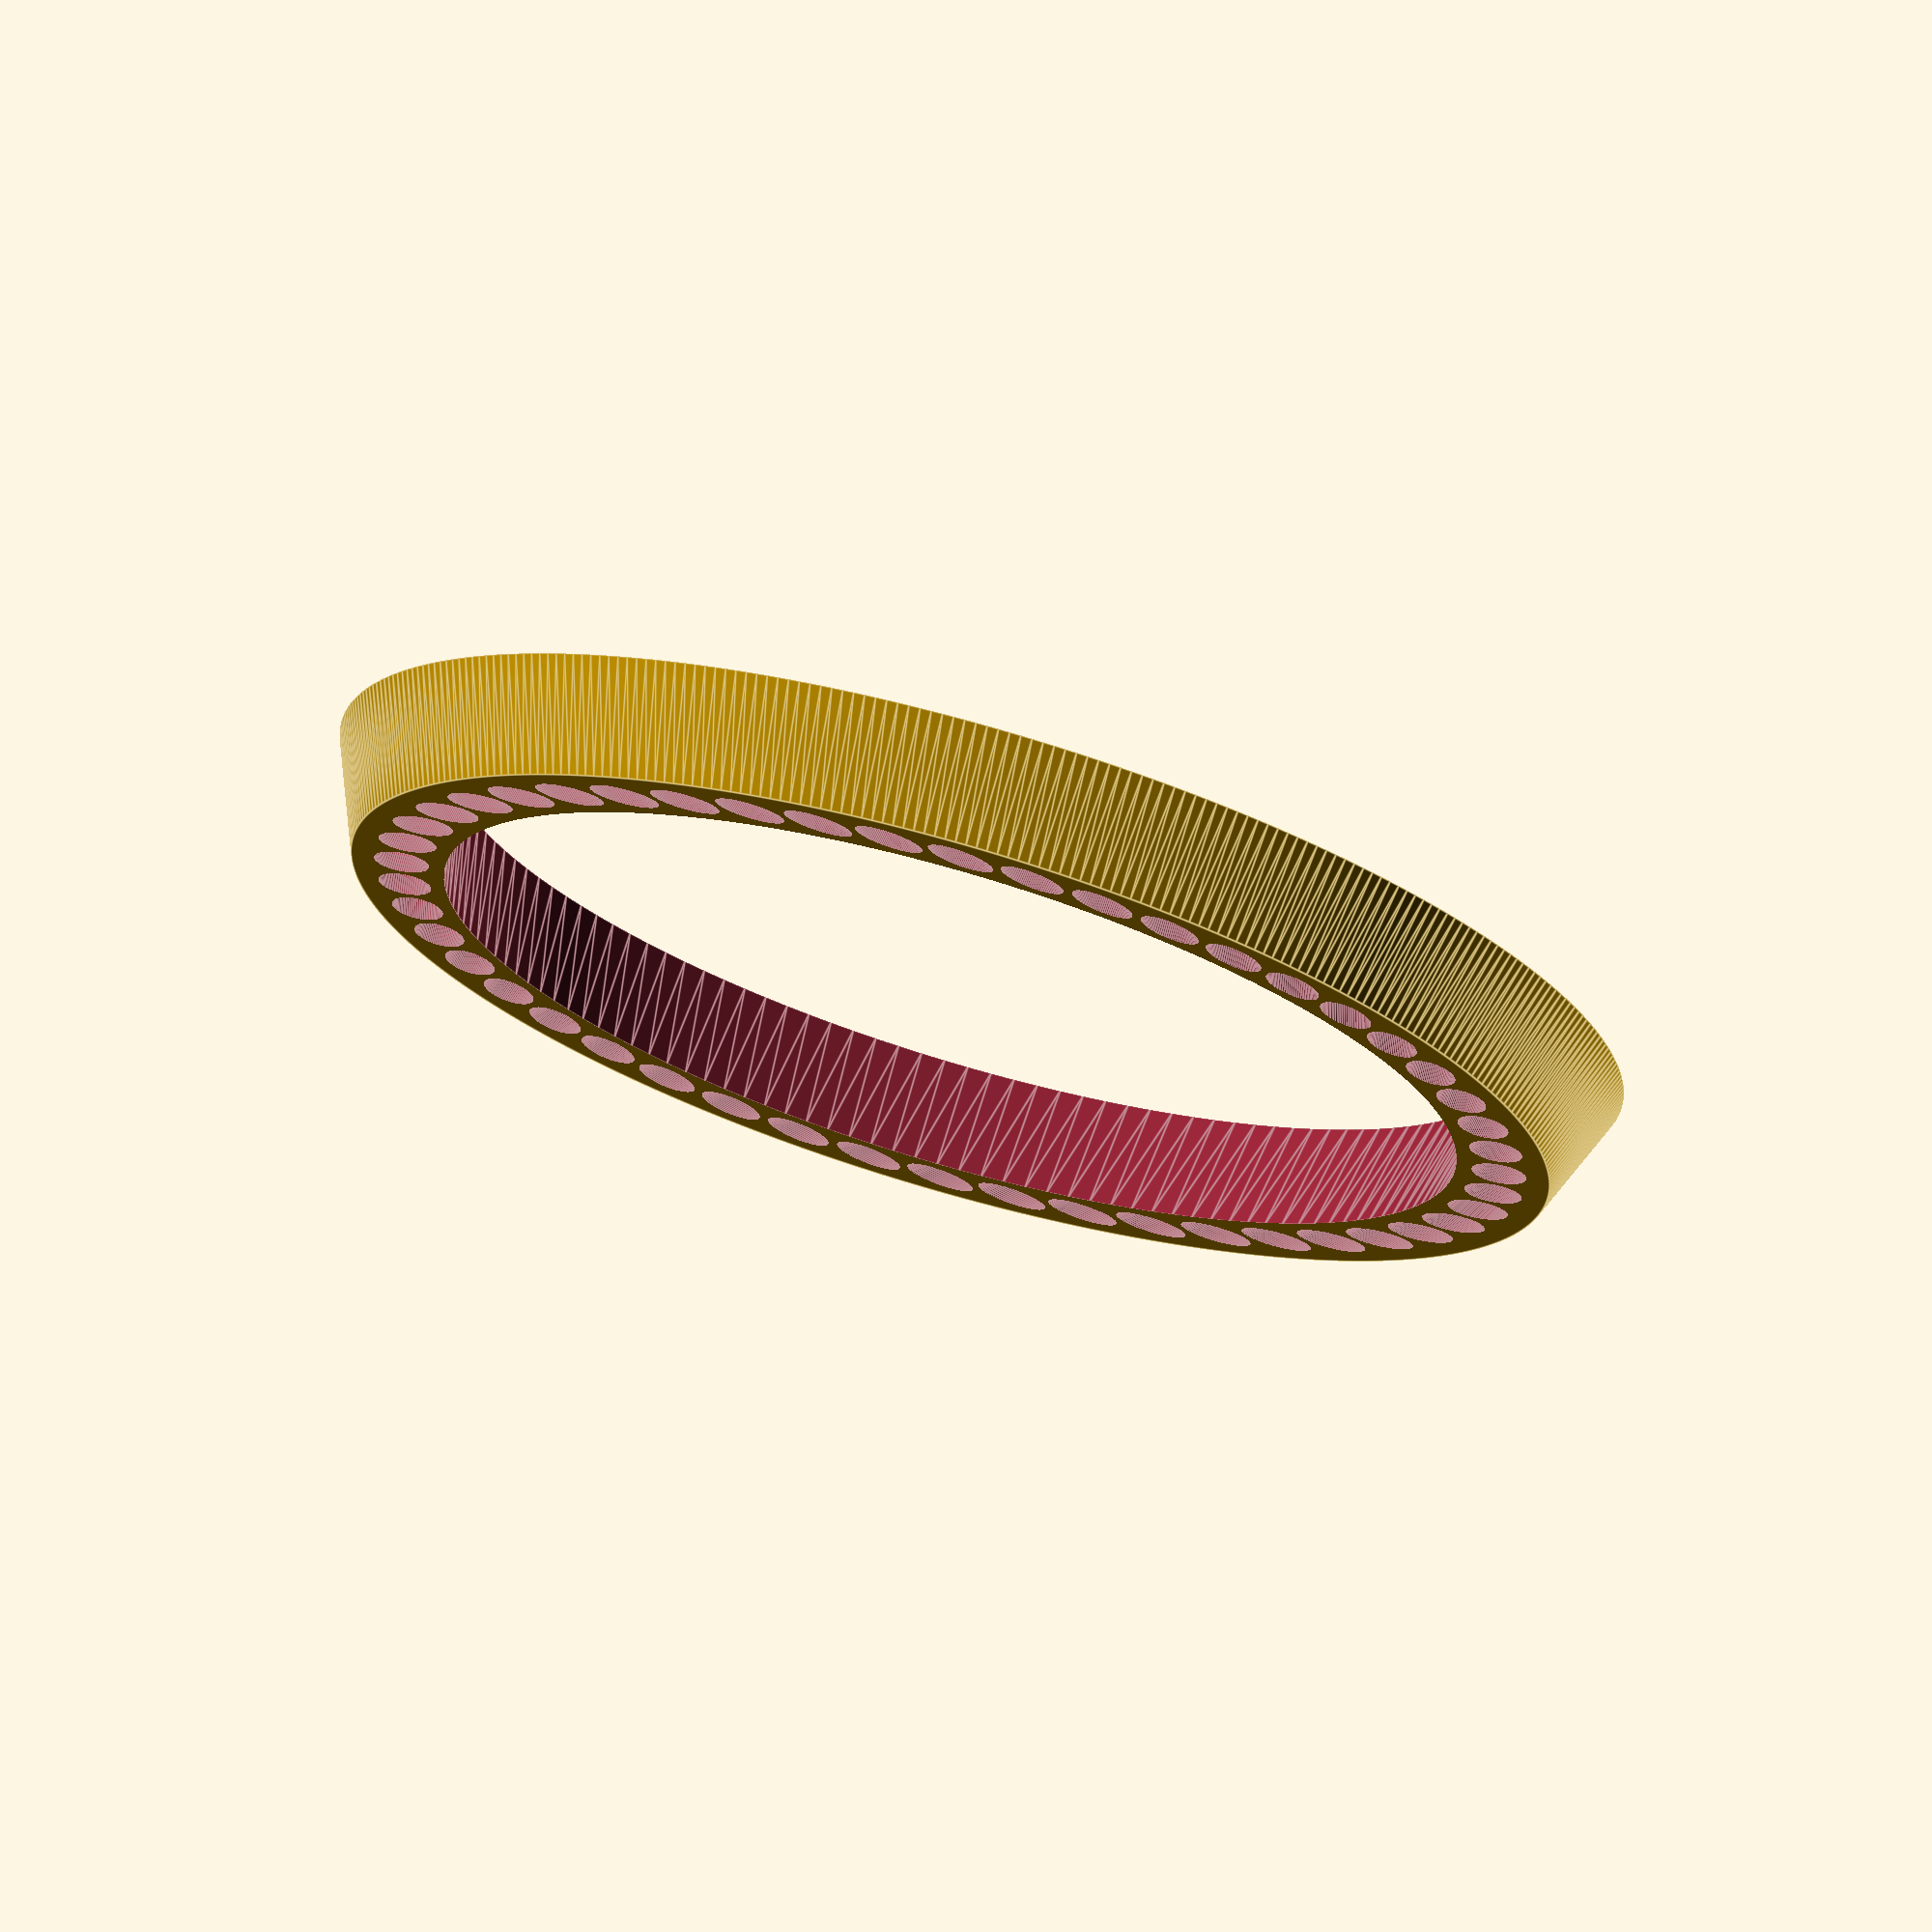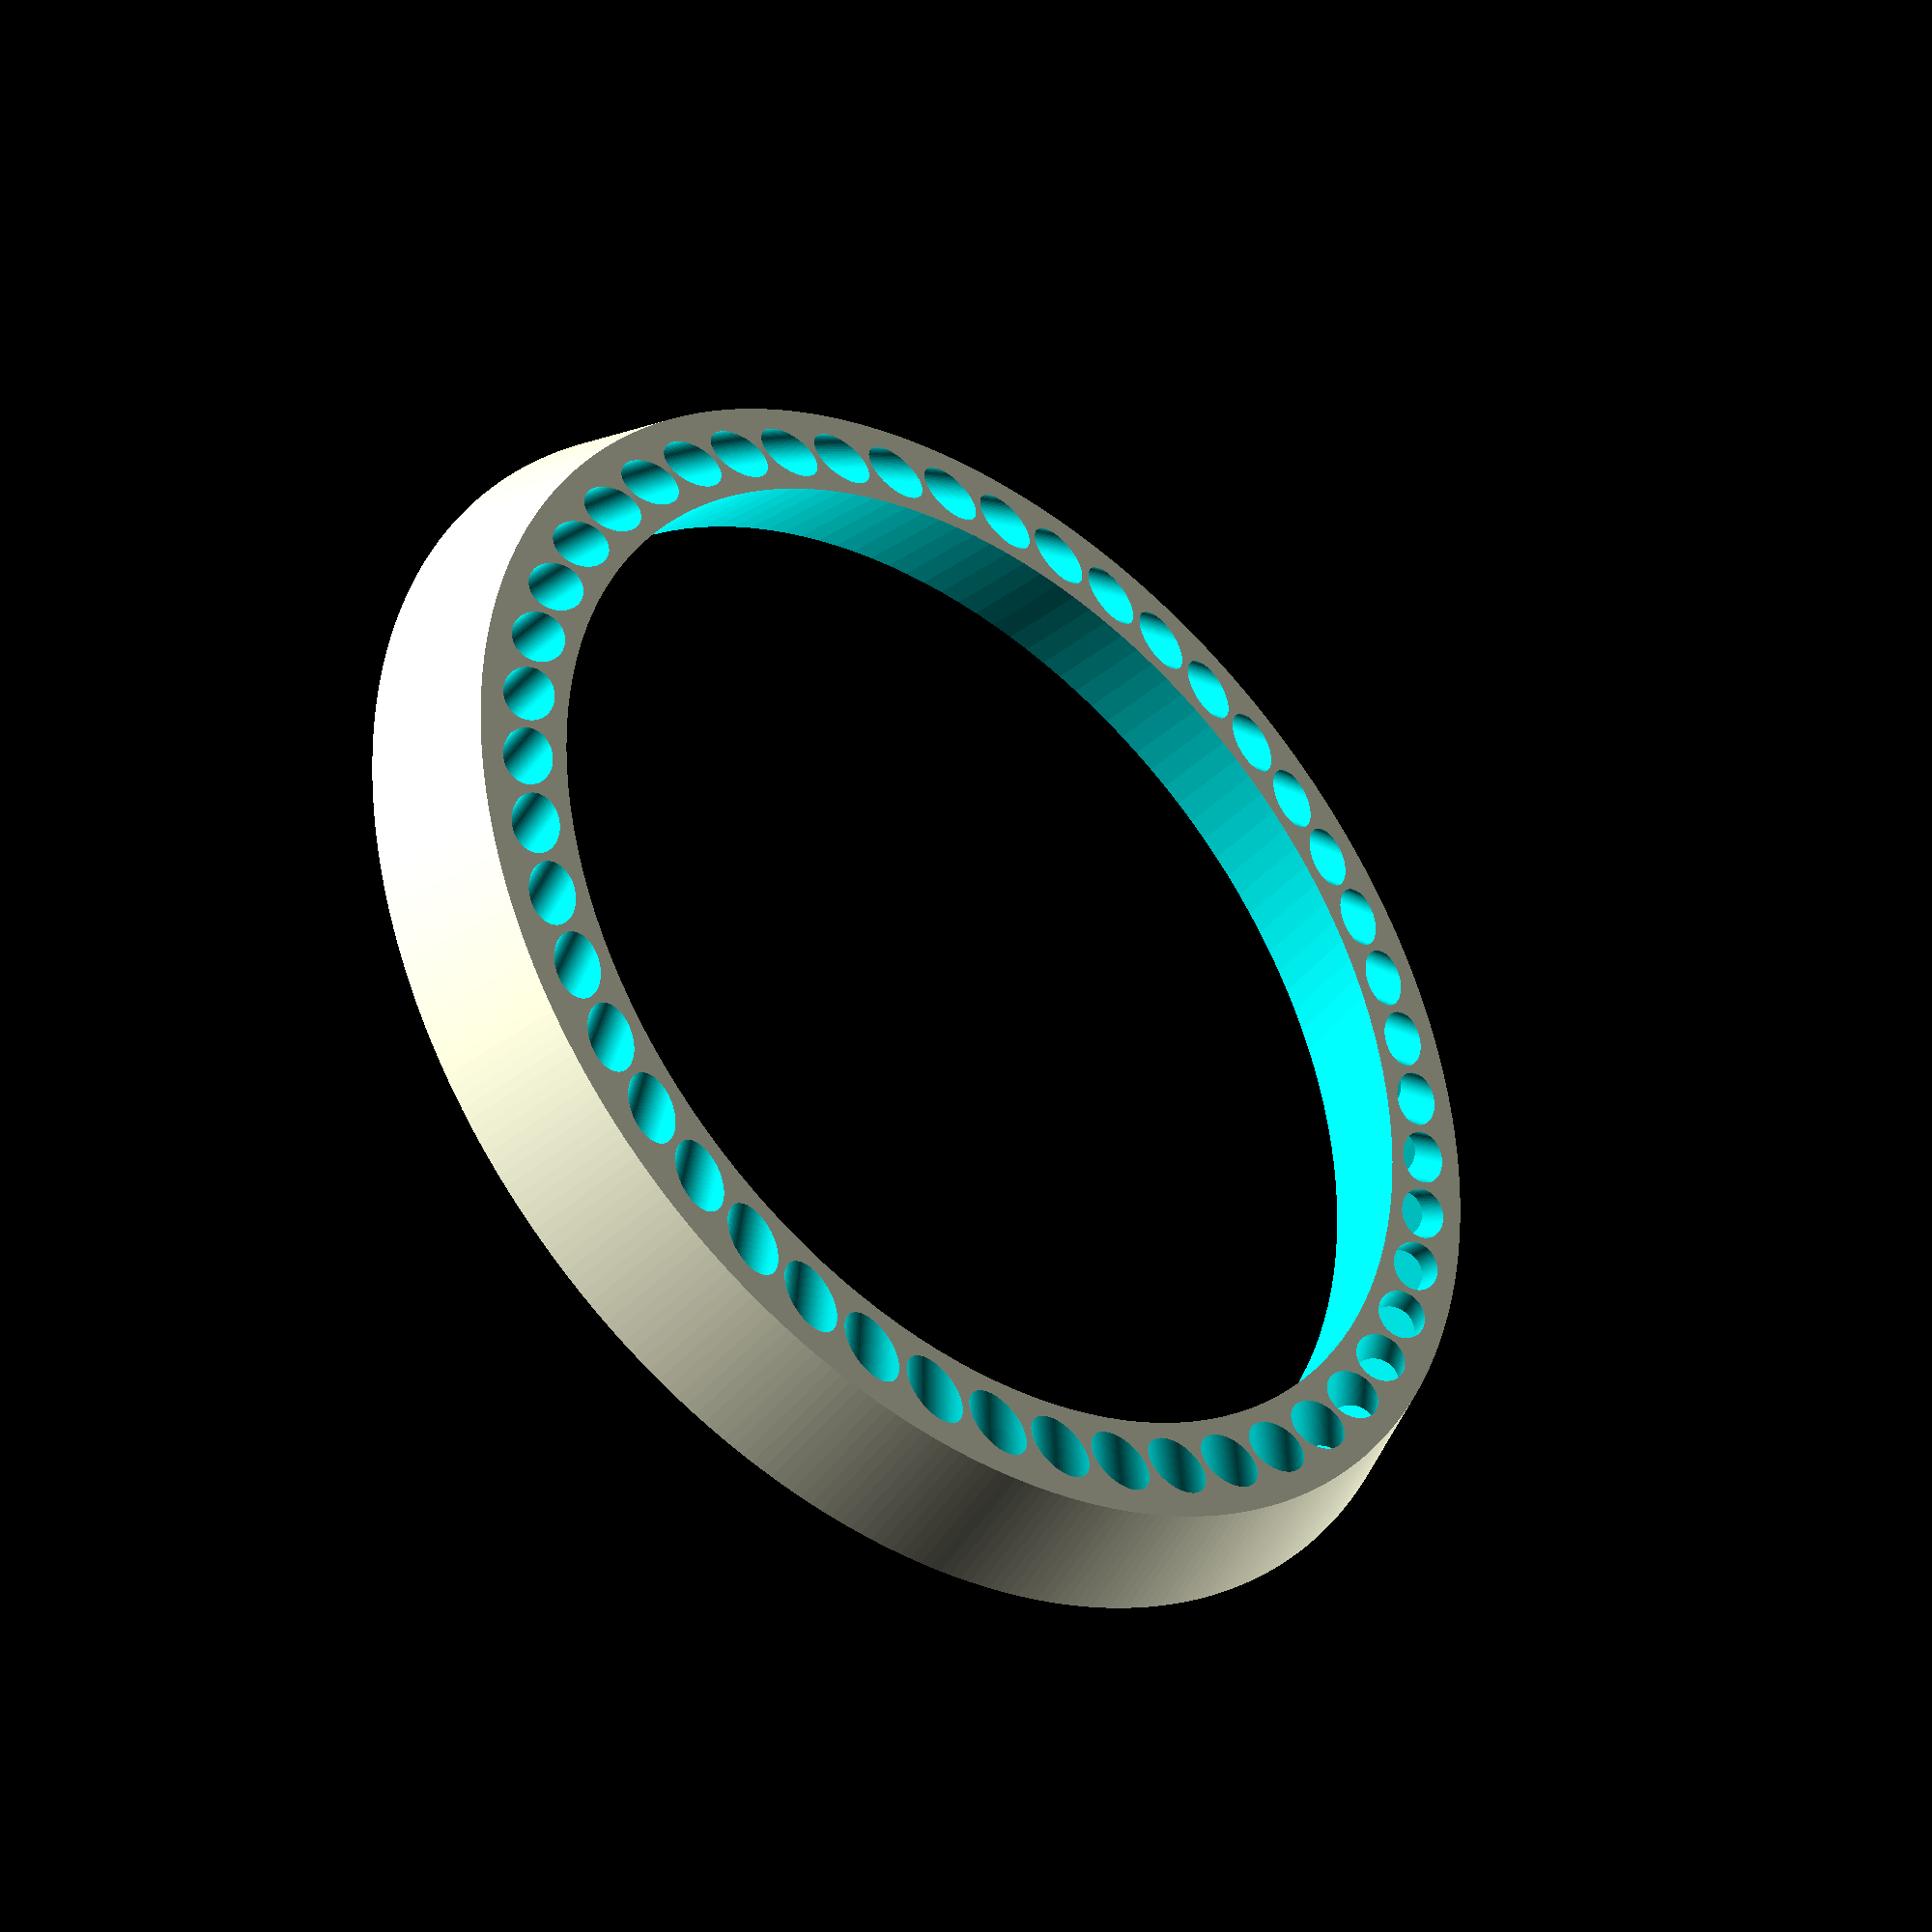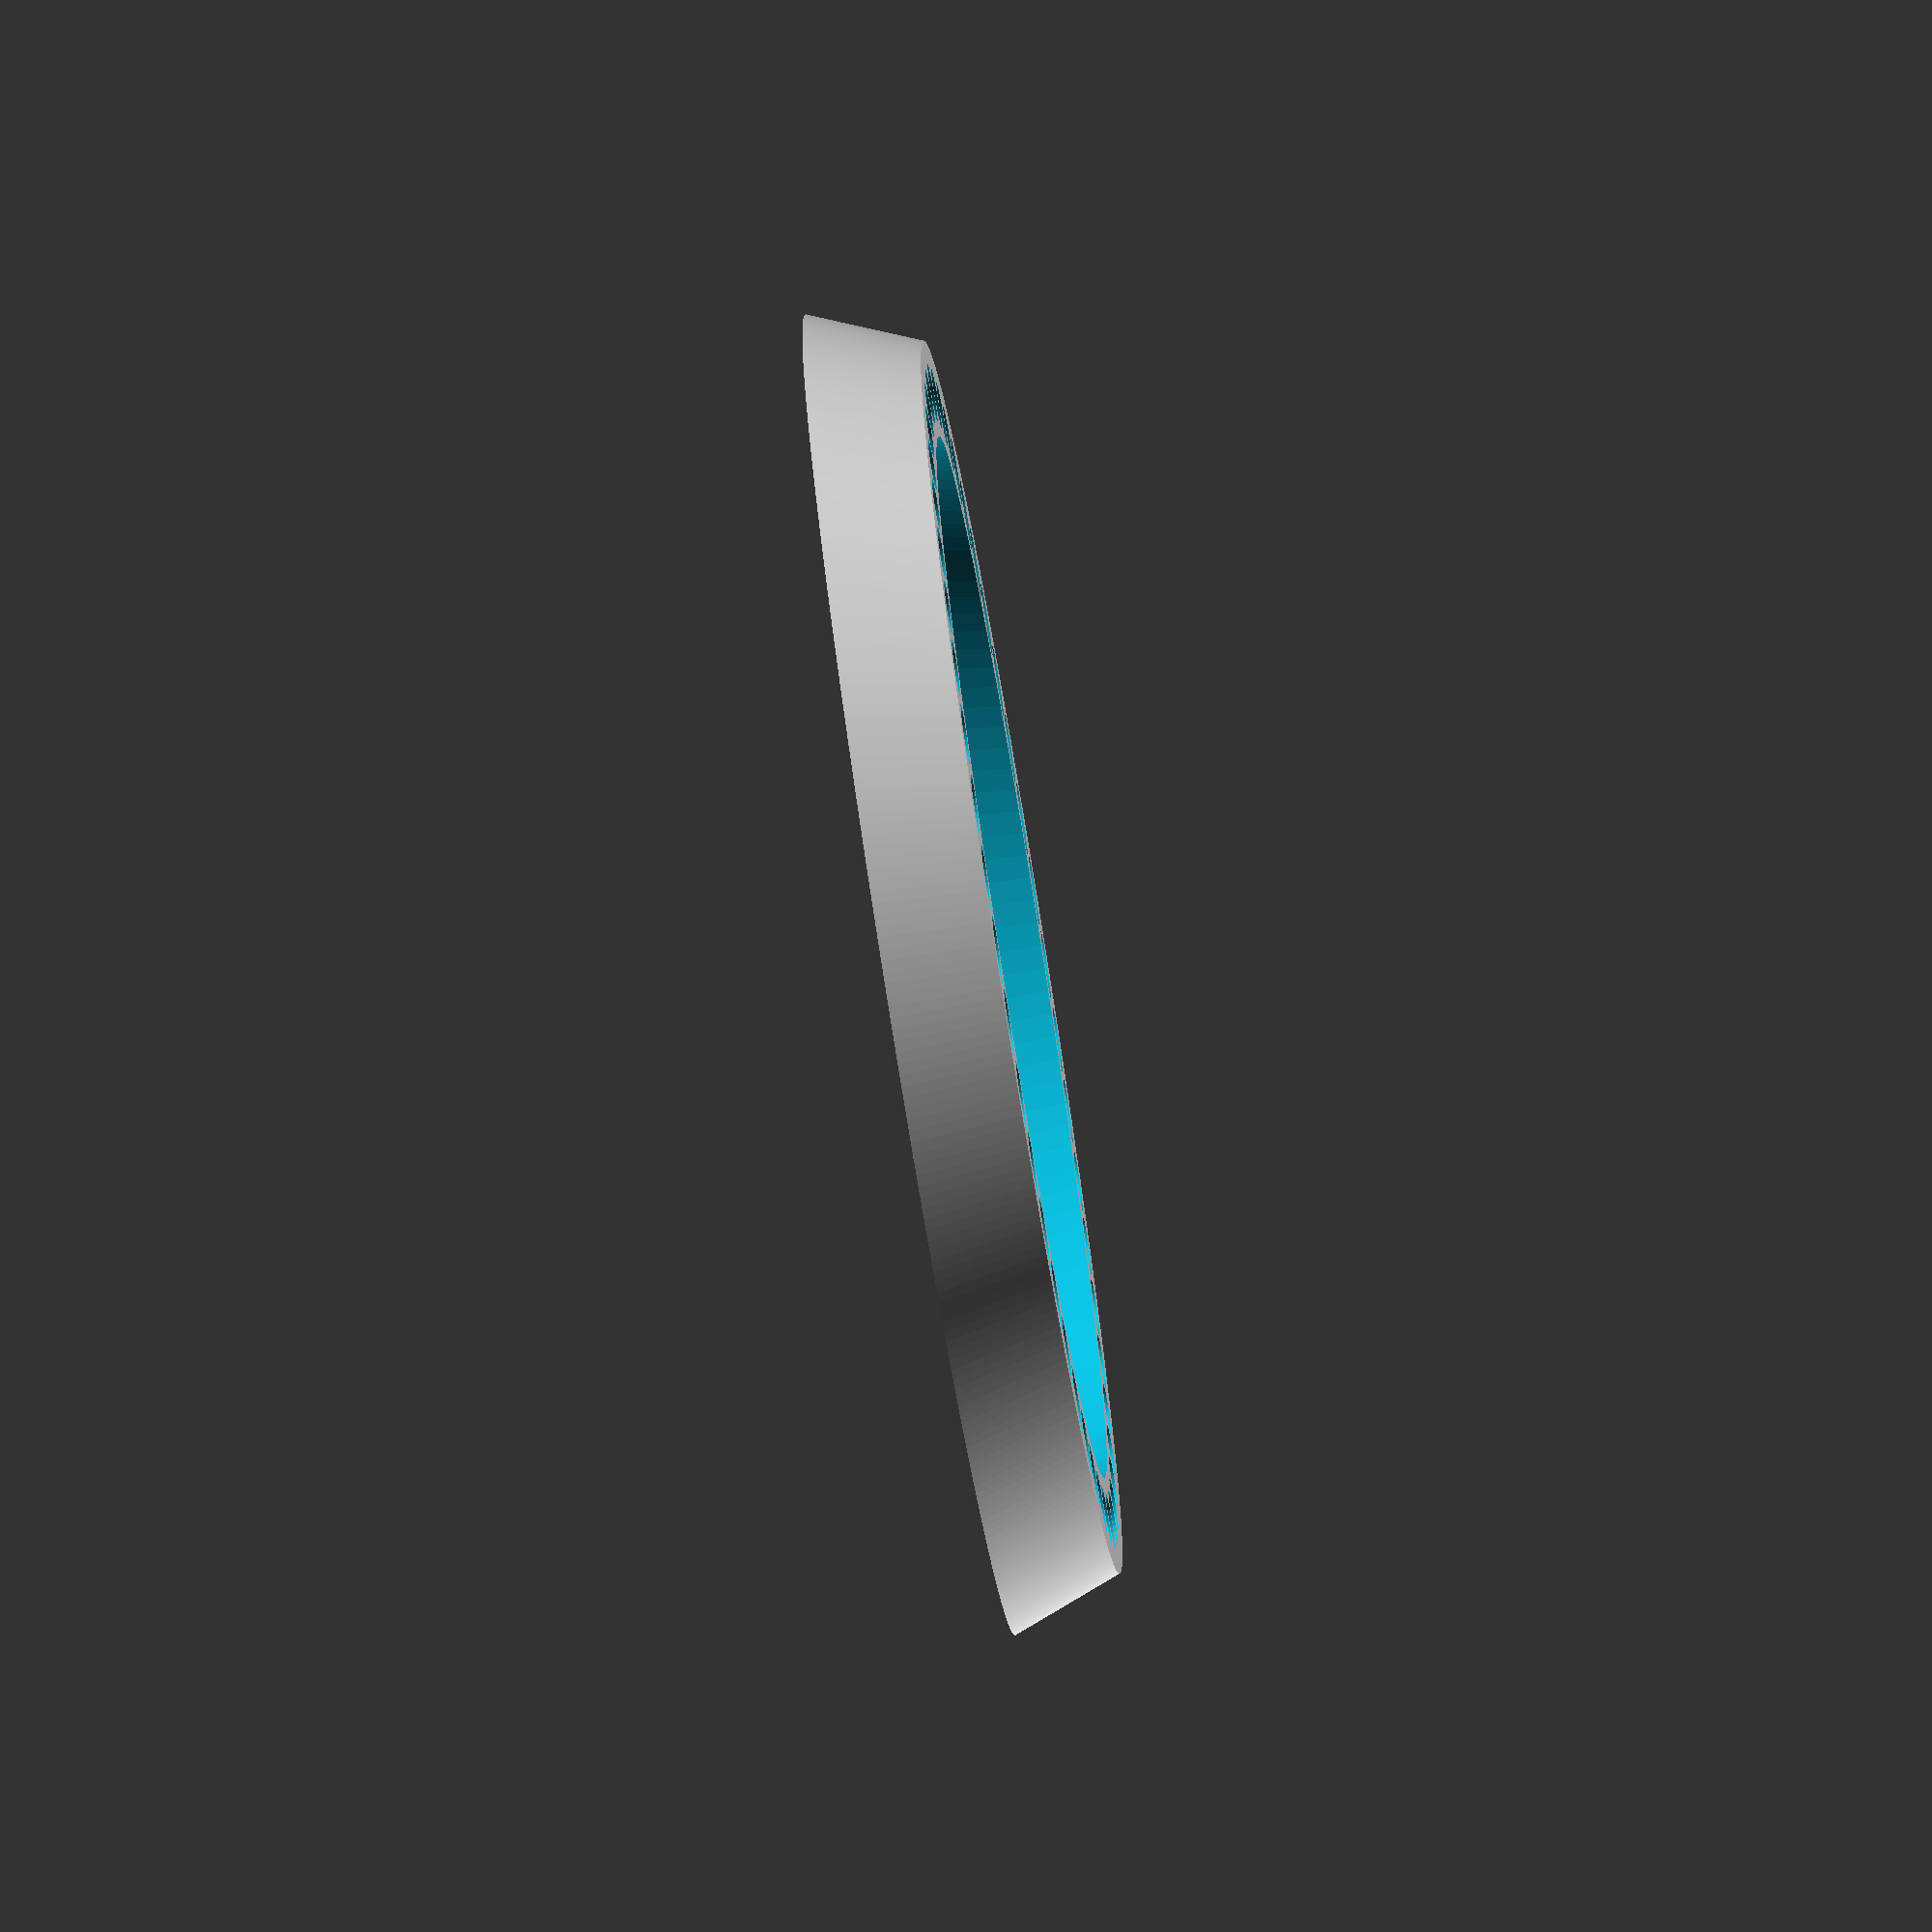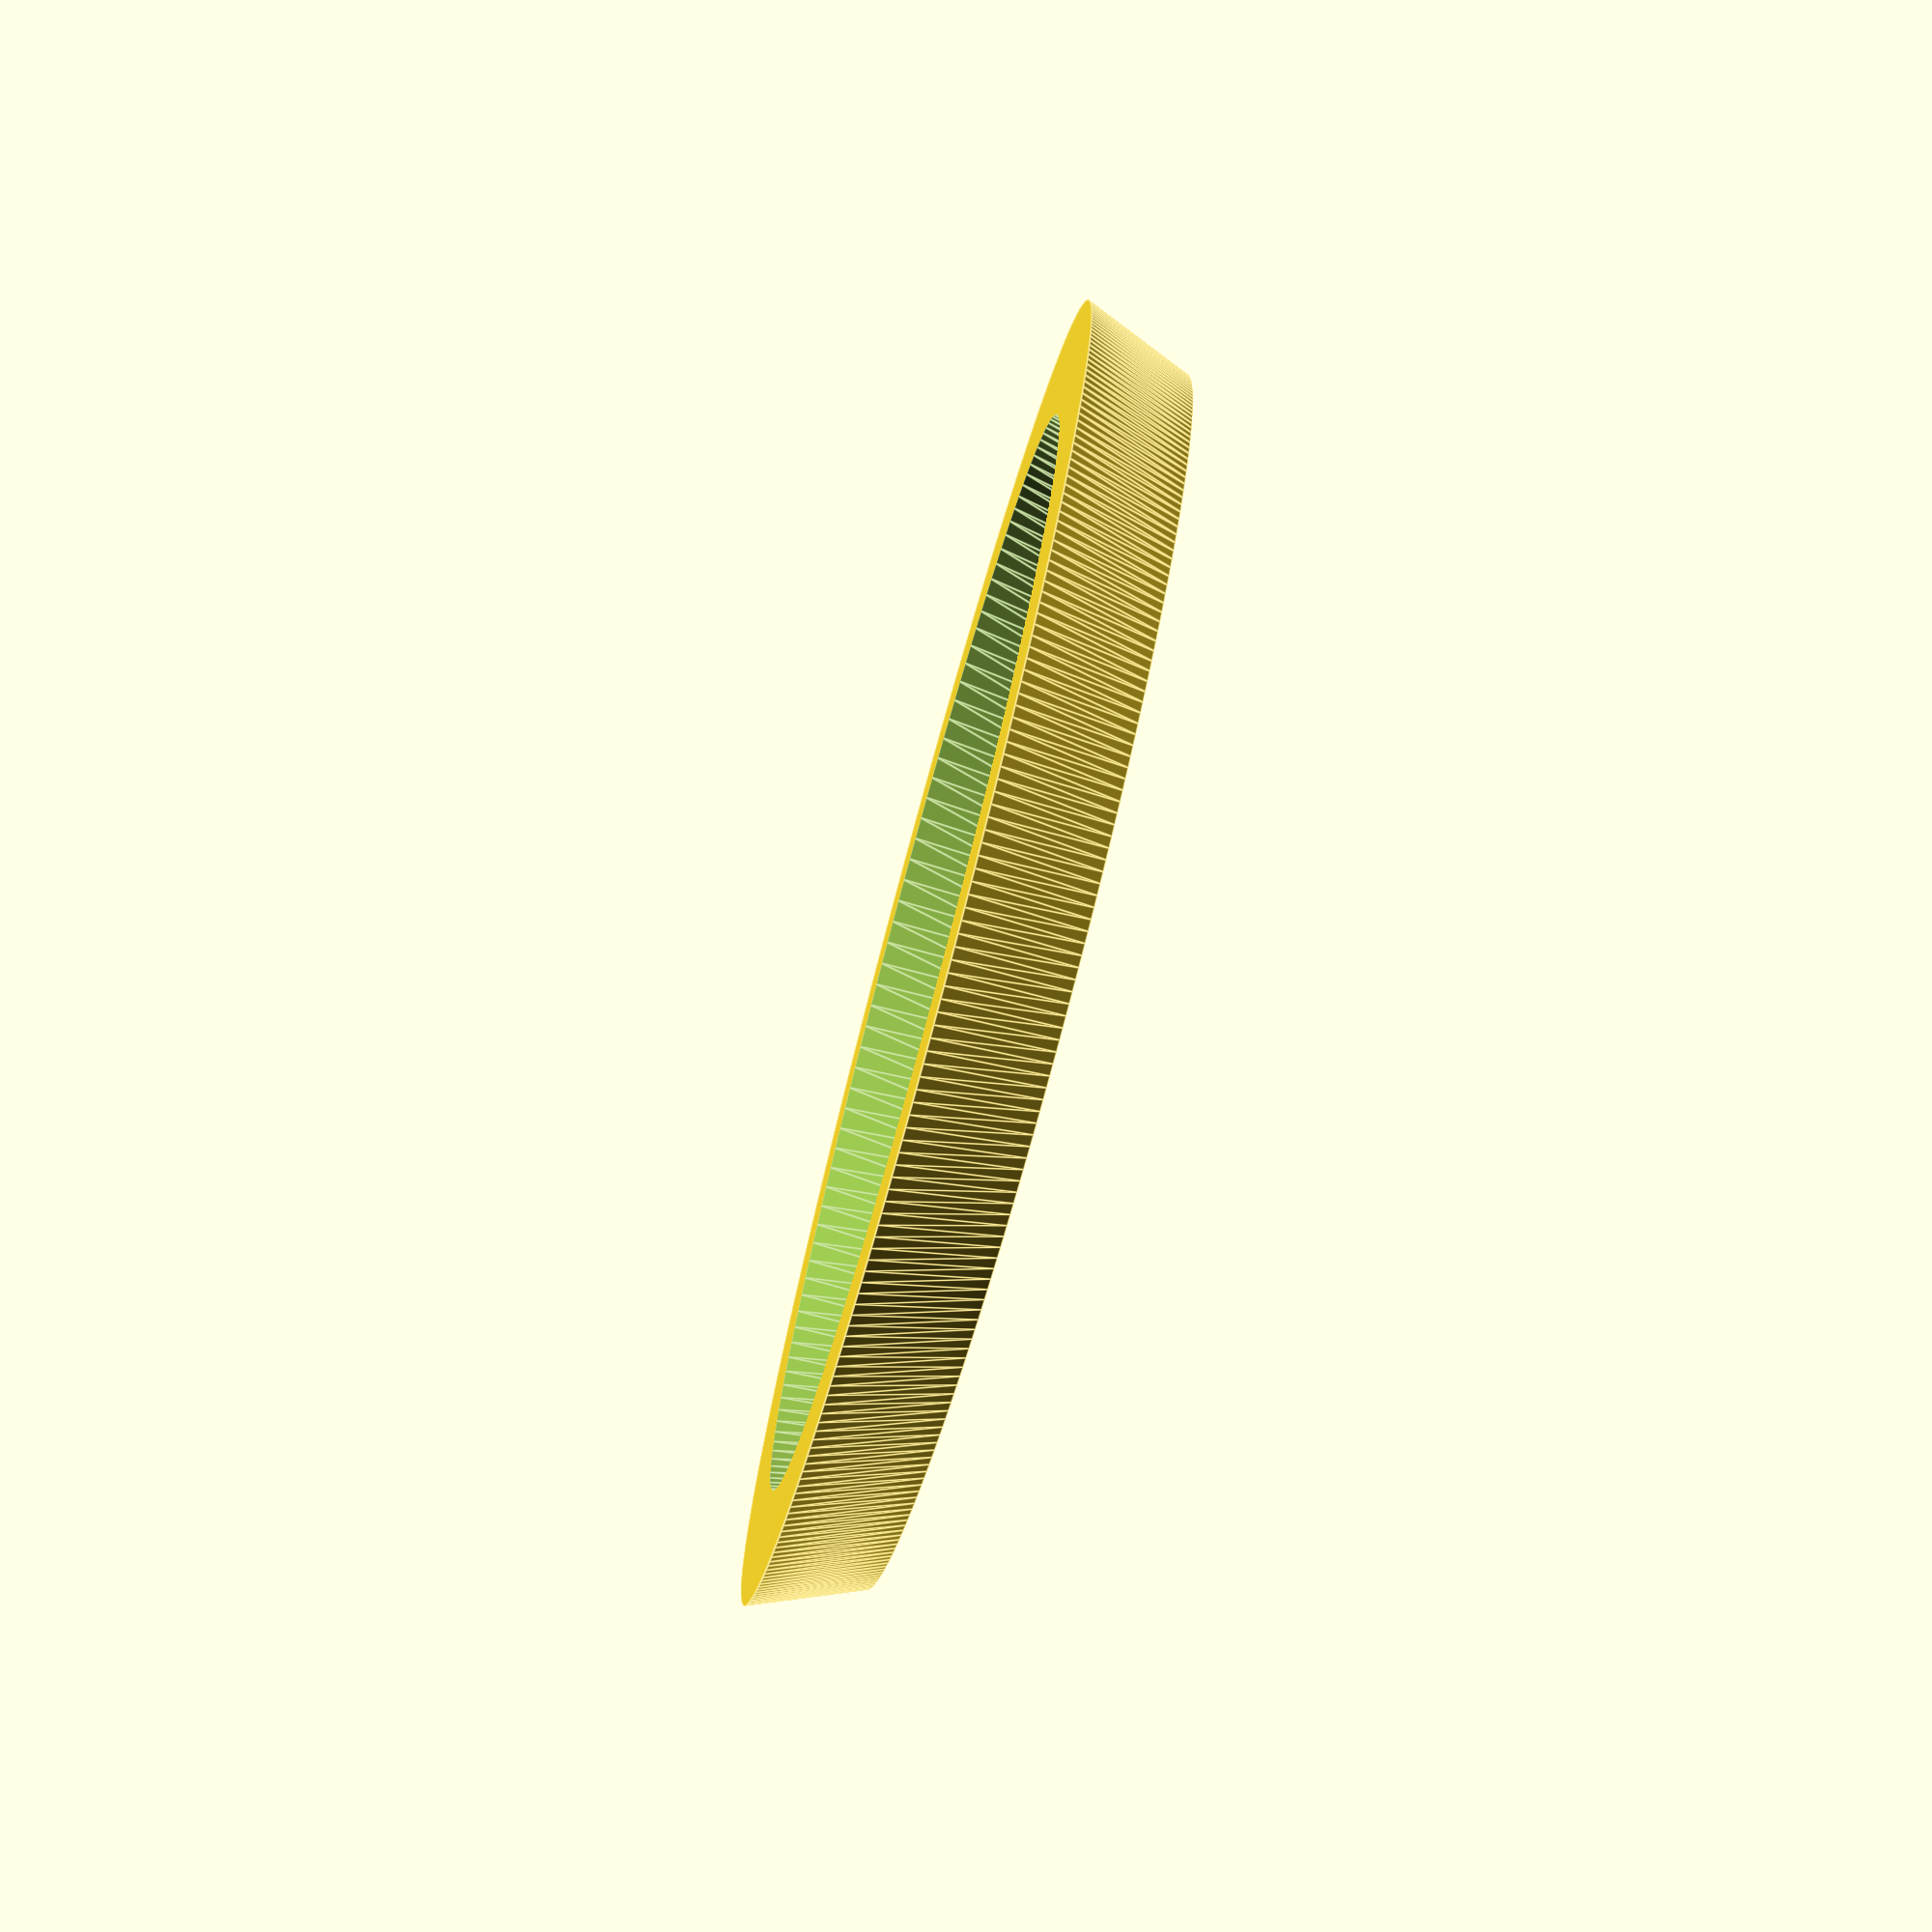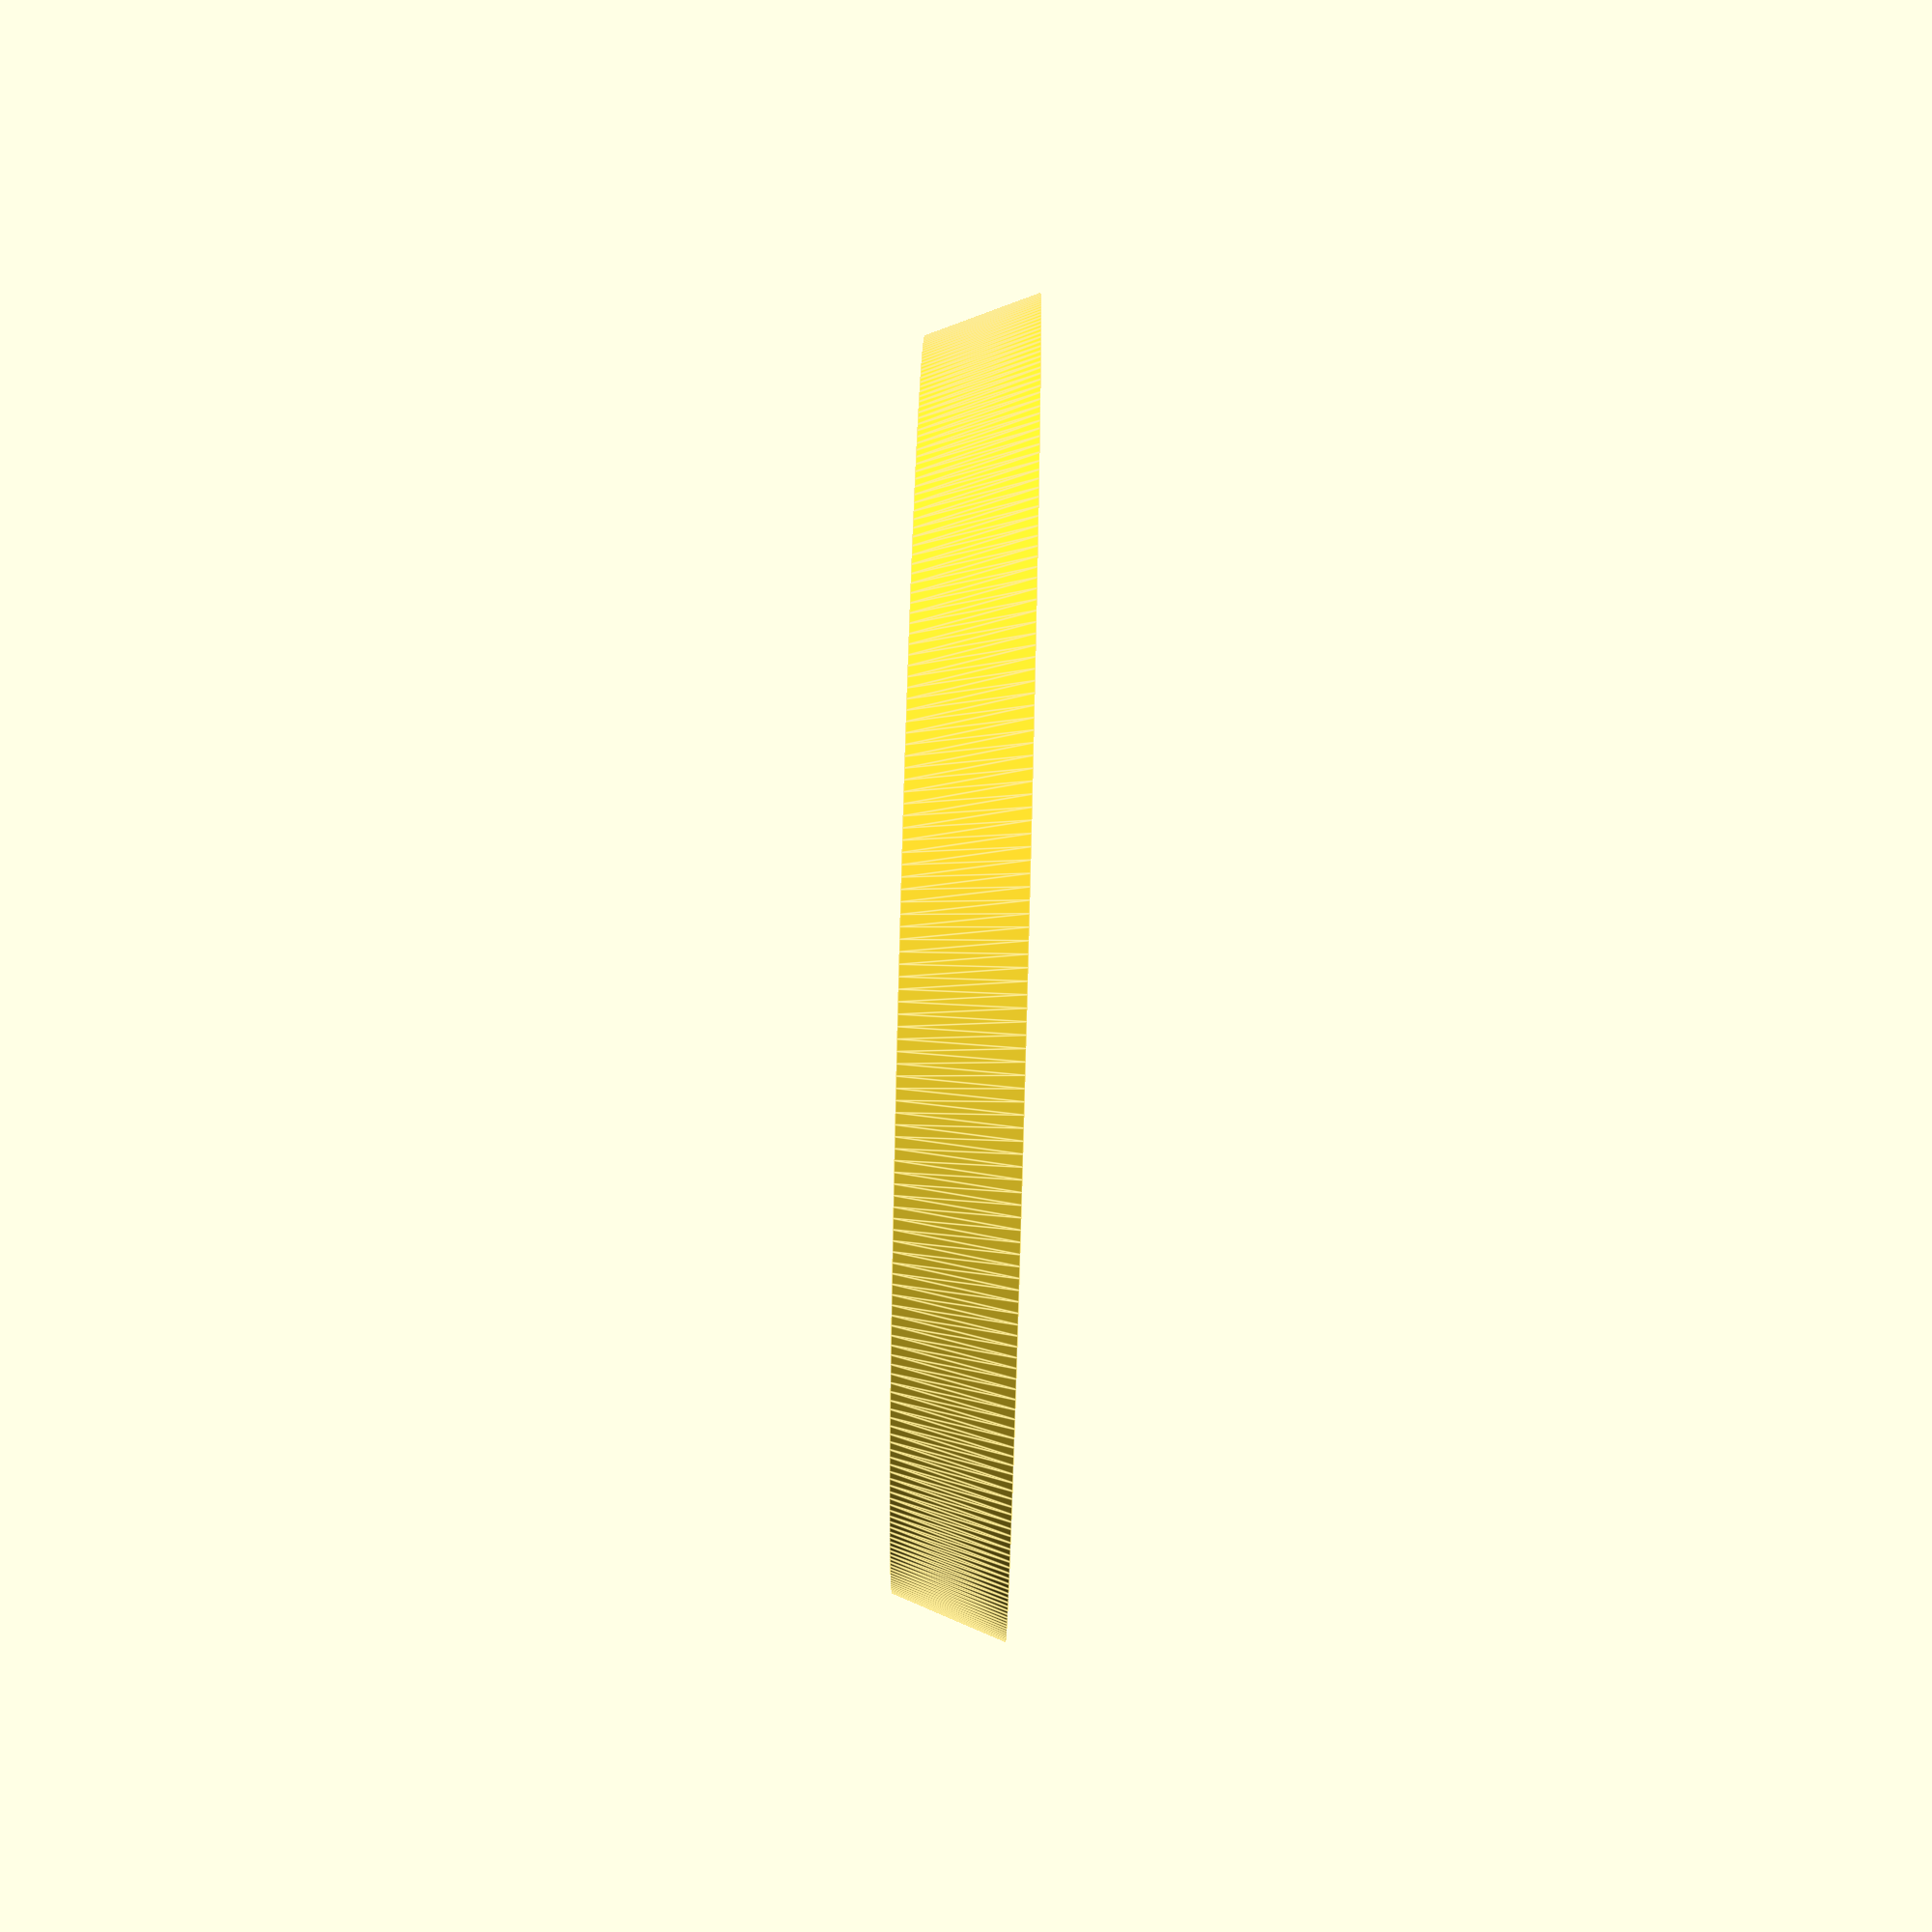
<openscad>
// Laurie Gellatly
// Holder for 48 (or you choose) pencils
// v1.1 2018/07/29 Allow for much larger pencil diameters

// to be held?
number_of_pencils = 48;	// [8:48]
// of pencils?
slope_angle = 35;	// [20:40]	
// (8.1 default, but you can try other values at your own risk)
pencil_diameter = 8.1;   // 
// Set to None before printing
number_test_pencils = 0; // [0:None - ready for STL,4:Some filled]

/* [Hidden] */
pencil_rad = pencil_diameter/2;
slope_in = 5-slope_angle;

base_rad = pencil_diameter + (number_of_pencils * (((48-number_of_pencils)/20)+1.5*pencil_diameter))/(2*3.141);

difference(){
	cylinder(r1=base_rad+4, r2 = base_rad - 3, h=1.5+2*pencil_diameter,$fn = 360);
	translate([0,0,-.1]) cylinder(r2=base_rad -(2+ 2*pencil_diameter), r1 = base_rad - 2*(pencil_diameter-1), h=2*pencil_diameter+1.5+.2,$fn = 3*number_of_pencils);
	for(ang=[0:360/number_of_pencils:360]){
		rotate([0,0,ang]) translate ([base_rad - pencil_rad, 0,pencil_diameter/2]) rotate([slope_angle,slope_in,0]) cylinder(r=pencil_rad, h=4*pencil_diameter, $fn = 90);
	}
}
if(number_test_pencils != 0){
	%color("red") for(ang=[0:360/number_of_pencils:(number_test_pencils-1)*360/number_of_pencils]){
		rotate([0,0,ang]) translate ([base_rad - pencil_rad, 0,4.5]) rotate([slope_angle,slope_in,0]) cylinder(r=pencil_rad, h=20*pencil_diameter, $fn = 8);
	}
}
</openscad>
<views>
elev=286.5 azim=61.5 roll=16.2 proj=o view=edges
elev=218.1 azim=353.7 roll=219.0 proj=p view=solid
elev=255.7 azim=180.7 roll=260.7 proj=o view=solid
elev=256.0 azim=200.7 roll=285.2 proj=p view=edges
elev=98.3 azim=254.3 roll=88.5 proj=p view=edges
</views>
